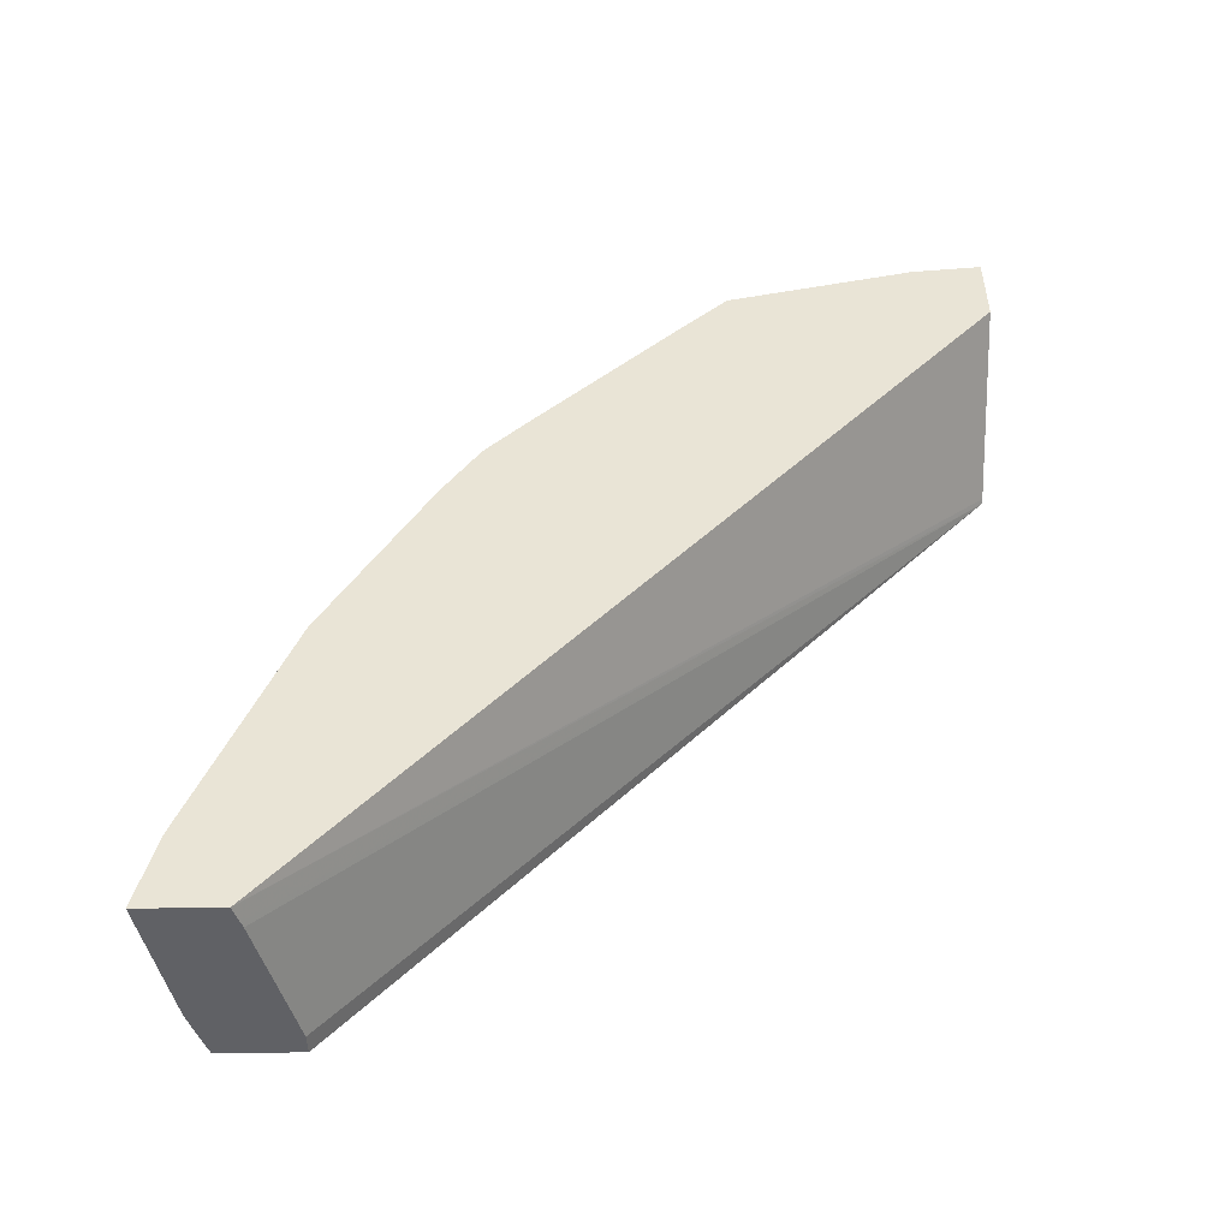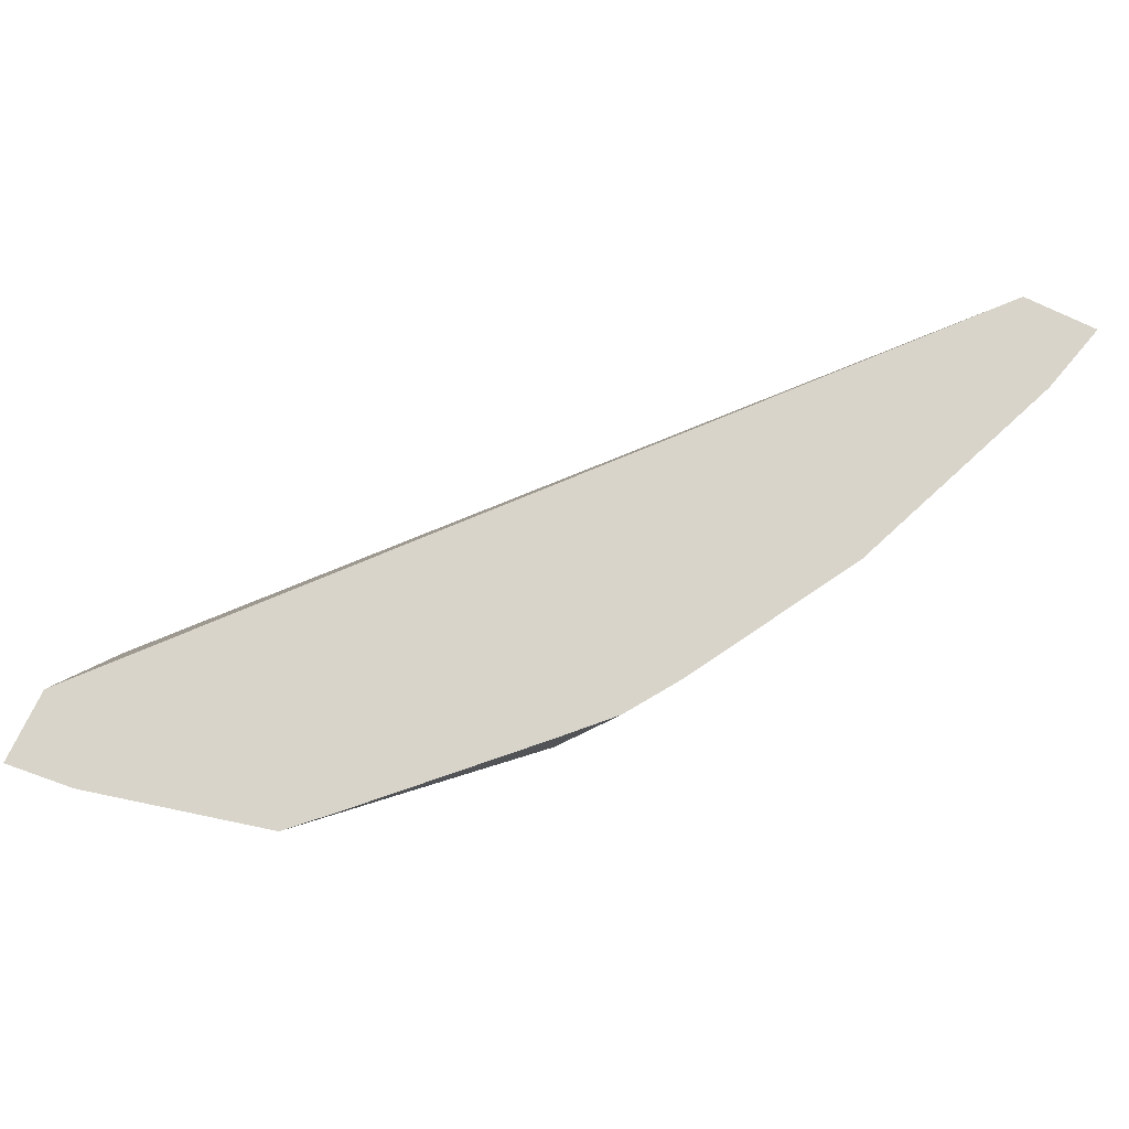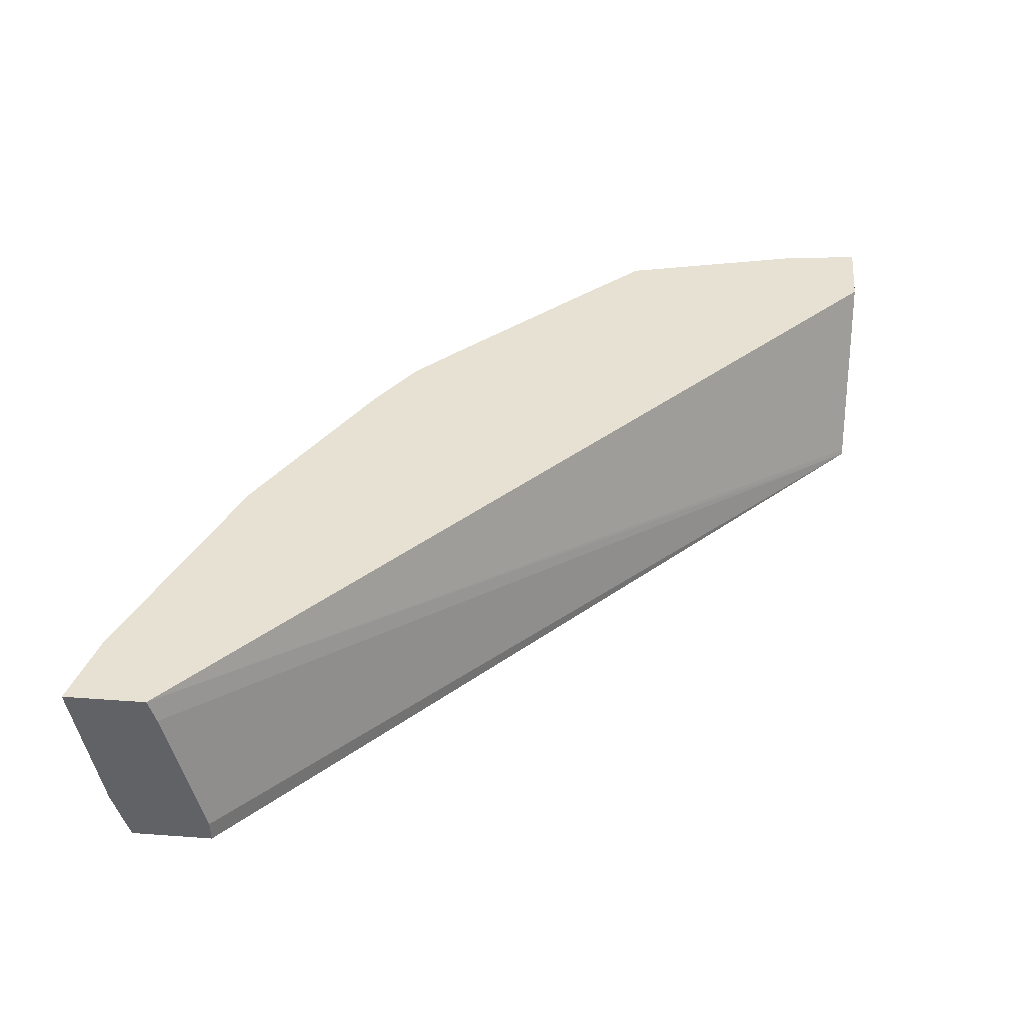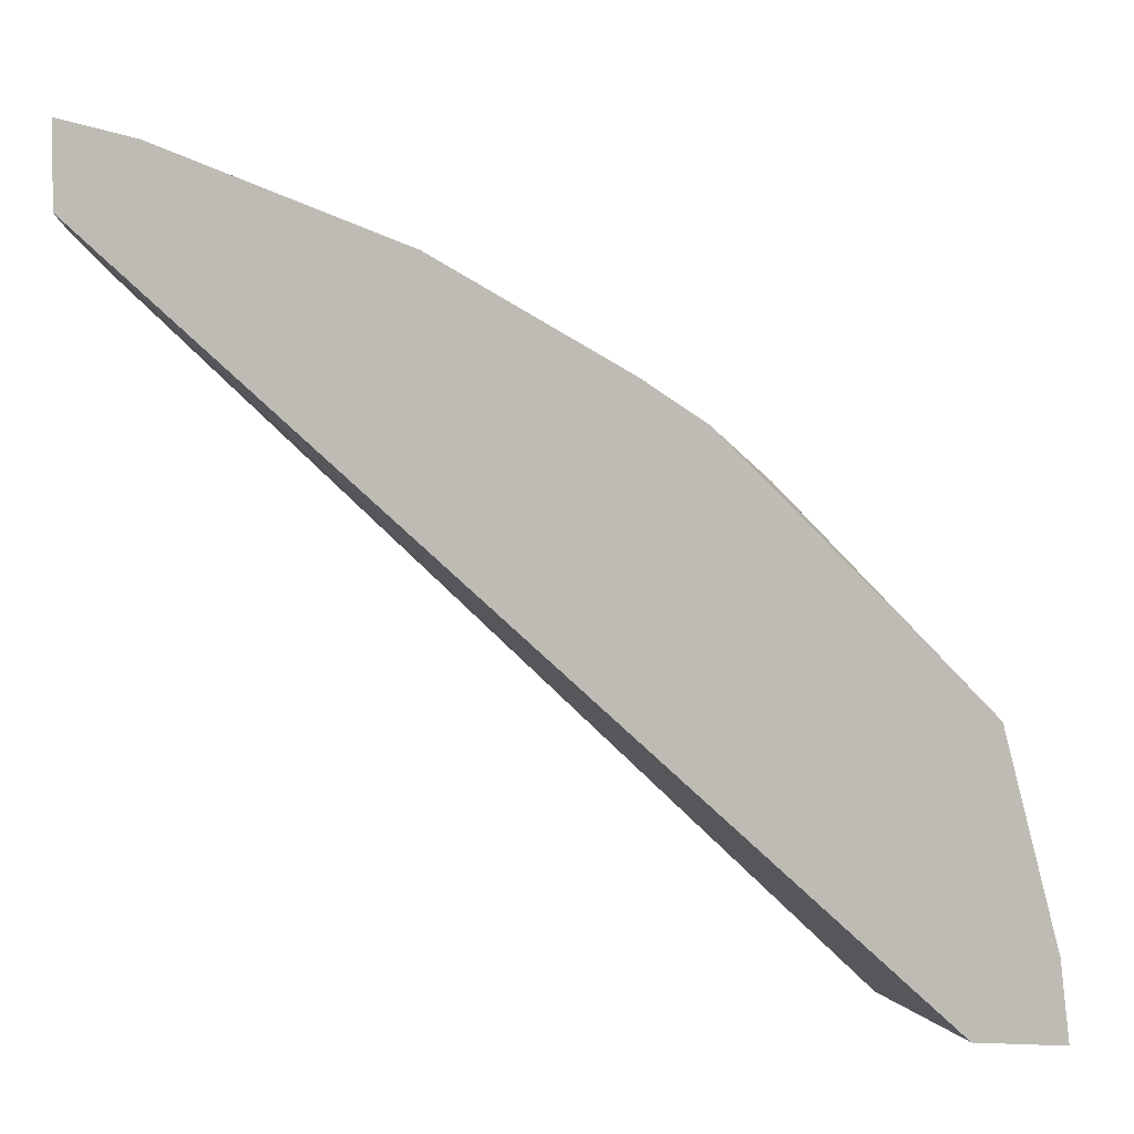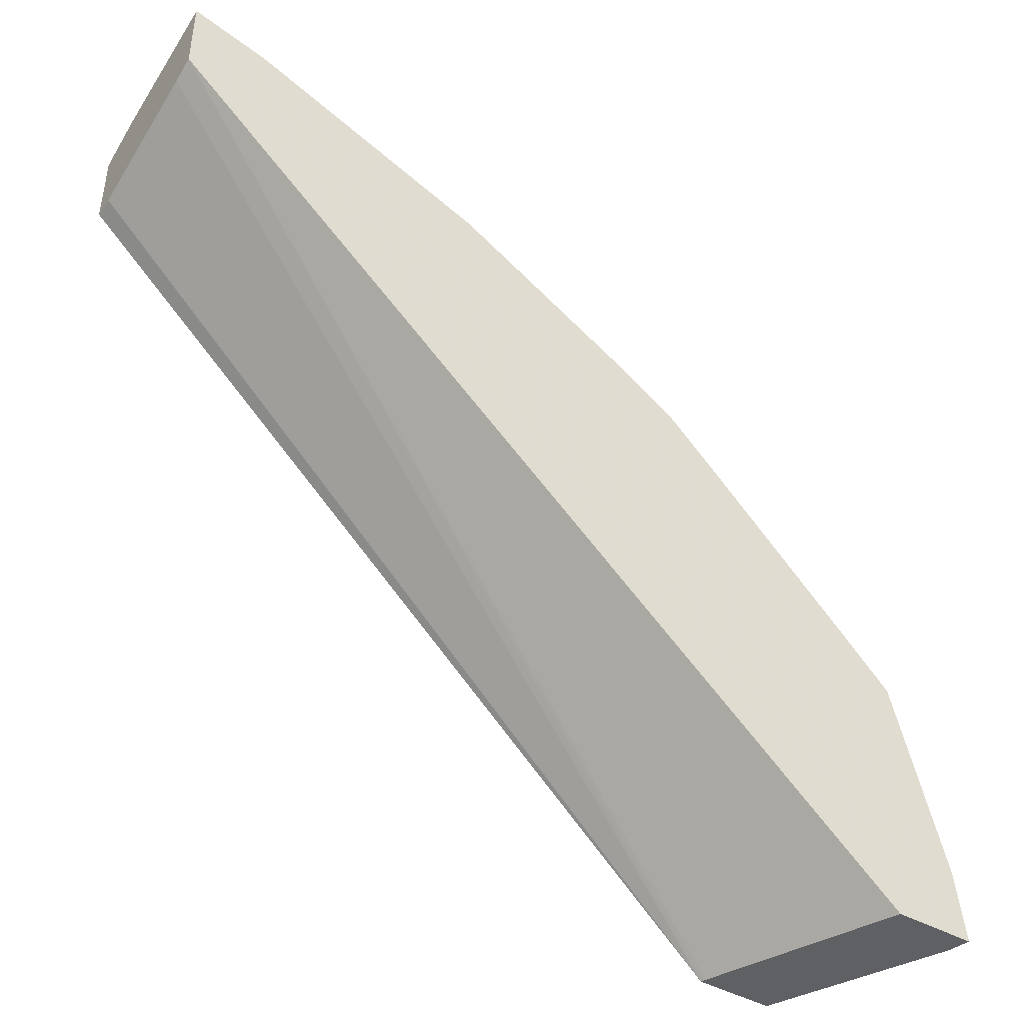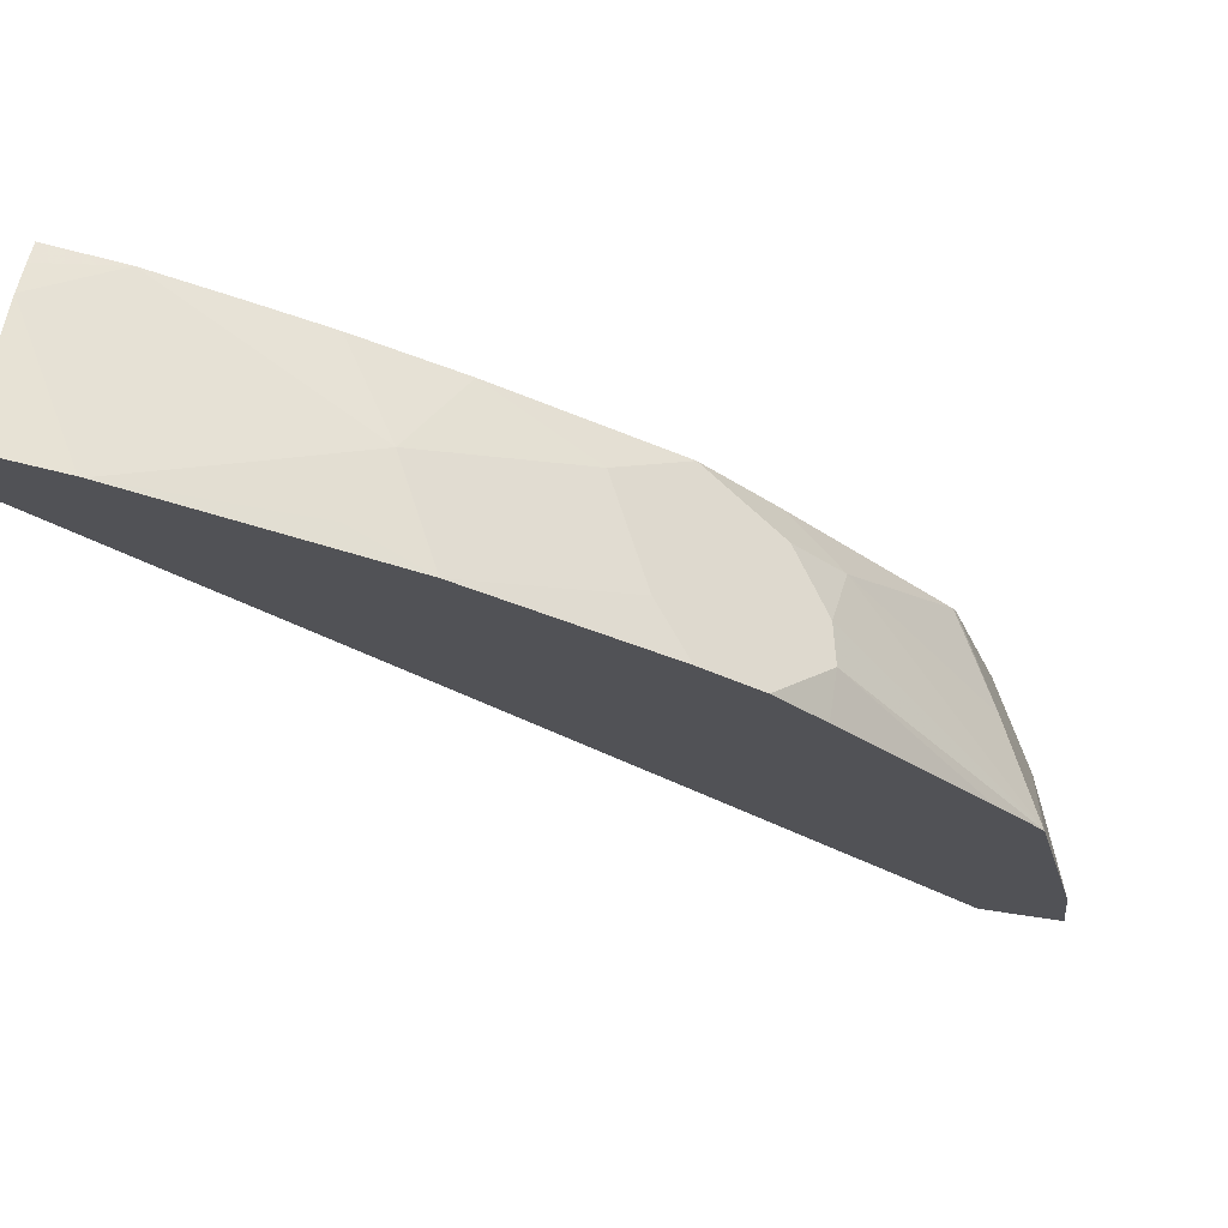
<metadata>
{"format":"obj","ext":"obj","renderer":"f3d","projection":"perspective","resolution":1024,"background":"white","views":[{"elev":42.6,"azim":89.2,"up":"+Y"},{"elev":75.4,"azim":-64.2,"up":"+Y"},{"elev":38.7,"azim":95.3,"up":"+Y"},{"elev":3.2,"azim":-171.9,"up":"+Z"},{"elev":-44.2,"azim":147.0,"up":"+Z"},{"elev":69.4,"azim":-171.4,"up":"+Z"}]}
</metadata>
<code>
v -0.7265 -0.5058 -0.2594
v -0.7554 -0.5058 -0.2594
v -0.7272 -0.504 -0.2594
v -0.4608 -0.4357 0.003881
v -0.4608 -0.4425 0.001606
v -0.4608 -0.4449 0.0008291
v -0.4608 -0.4978 -0.01305
v -0.4608 -0.5058 -0.01331
v -0.7554 -0.5058 -0.2436
v -0.7582 -0.5002 -0.2594
v -0.7585 -0.4357 -0.2594
v -0.4608 -0.4357 0.03474
v -0.4608 -0.5058 0.01735
v -0.7585 -0.4995 -0.2405
v -0.7508 -0.5058 -0.2158
v -0.7647 -0.4872 -0.2343
v -0.7767 -0.4632 -0.2594
v -0.7889 -0.4357 -0.2594
v -0.4608 -0.4865 0.02395
v -0.4898 -0.4357 0.02728
v -0.4608 -0.4978 0.02017
v -0.4873 -0.5058 0.01076
v -0.7323 -0.5058 -0.1603
v -0.7678 -0.4718 -0.2127
v -0.777 -0.4625 -0.2405
v -0.7832 -0.4502 -0.2528
v -0.7865 -0.4437 -0.2594
v -0.7858 -0.4357 -0.2317
v -0.4912 -0.4357 0.02682
v -0.5168 -0.5058 -0.001272
v -0.5273 -0.4533 0.009235
v -0.5643 -0.4718 -0.009275
v -0.7308 -0.5058 -0.1572
v -0.7493 -0.4718 -0.1572
v -0.7673 -0.4357 -0.1577
v -0.5826 -0.4357 -0.009448
v -0.5551 -0.444 -5.73e-06
v -0.5427 -0.5057 -0.01236
v -0.5428 -0.5058 -0.01241
v -0.6198 -0.4903 -0.04627
v -0.5797 -0.5057 -0.03084
v -0.6723 -0.5058 -0.09572
v -0.6938 -0.4903 -0.1018
v -0.7491 -0.4357 -0.1389
v -0.6907 -0.4687 -0.08637
v -0.6938 -0.4533 -0.08326
v -0.6529 -0.4357 -0.05015
v -0.6383 -0.4533 -0.04627
v -0.5797 -0.5058 -0.03087
v -0.6506 -0.4471 -0.05243
v -0.6753 -0.4903 -0.08326
v -0.6506 -0.5026 -0.07094
v -0.6443 -0.5058 -0.0678
v -0.6538 -0.5058 -0.07721
v -0.6938 -0.4357 -0.08326
v -0.6751 -0.4357 -0.06495
f 32 36 40
f 26 28 27
f 29 36 37
f 29 37 31
f 31 37 32
f 30 32 38
f 32 40 41
f 32 37 36
f 25 28 26
f 30 38 39
f 24 34 35
f 19 22 21
f 24 35 28
f 23 33 34
f 22 32 30
f 22 31 32
f 22 29 31
f 20 29 22
f 19 20 22
f 18 27 28
f 17 25 26
f 32 41 38
f 17 26 27
f 24 28 25
f 33 42 43
f 44 46 55
f 34 43 35
f 52 54 53
f 16 25 17
f 51 54 52
f 46 56 55
f 46 47 56
f 46 50 47
f 45 51 46
f 43 51 45
f 42 51 43
f 42 54 51
f 41 53 49
f 33 43 34
f 40 53 41
f 40 51 52
f 40 46 51
f 40 50 46
f 40 47 50
f 40 48 47
f 39 41 49
f 36 48 40
f 36 47 48
f 35 46 44
f 35 45 46
f 35 43 45
f 40 52 53
f 16 24 25
f 38 41 39
f 15 34 24
f 1 9 2
f 1 15 9
f 1 23 15
f 1 33 23
f 1 42 33
f 1 54 42
f 1 53 54
f 1 49 53
f 1 39 49
f 1 30 39
f 1 13 22
f 2 9 10
f 1 8 13
f 1 6 7
f 1 5 6
f 1 4 5
f 1 3 4
f 1 11 3
f 1 18 11
f 1 27 18
f 1 17 27
f 1 10 17
f 1 2 10
f 15 24 16
f 1 7 8
f 3 11 4
f 1 22 30
f 4 19 21
f 15 23 34
f 4 12 19
f 14 15 16
f 13 21 22
f 12 20 19
f 10 16 17
f 10 14 16
f 9 15 14
f 4 20 12
f 4 29 20
f 4 36 29
f 4 47 36
f 9 14 10
f 4 55 56
f 4 21 13
f 4 56 47
f 4 8 7
f 4 7 6
f 4 6 5
f 4 11 18
f 4 13 8
f 4 28 35
f 4 35 44
f 4 44 55
f 4 18 28

</code>
